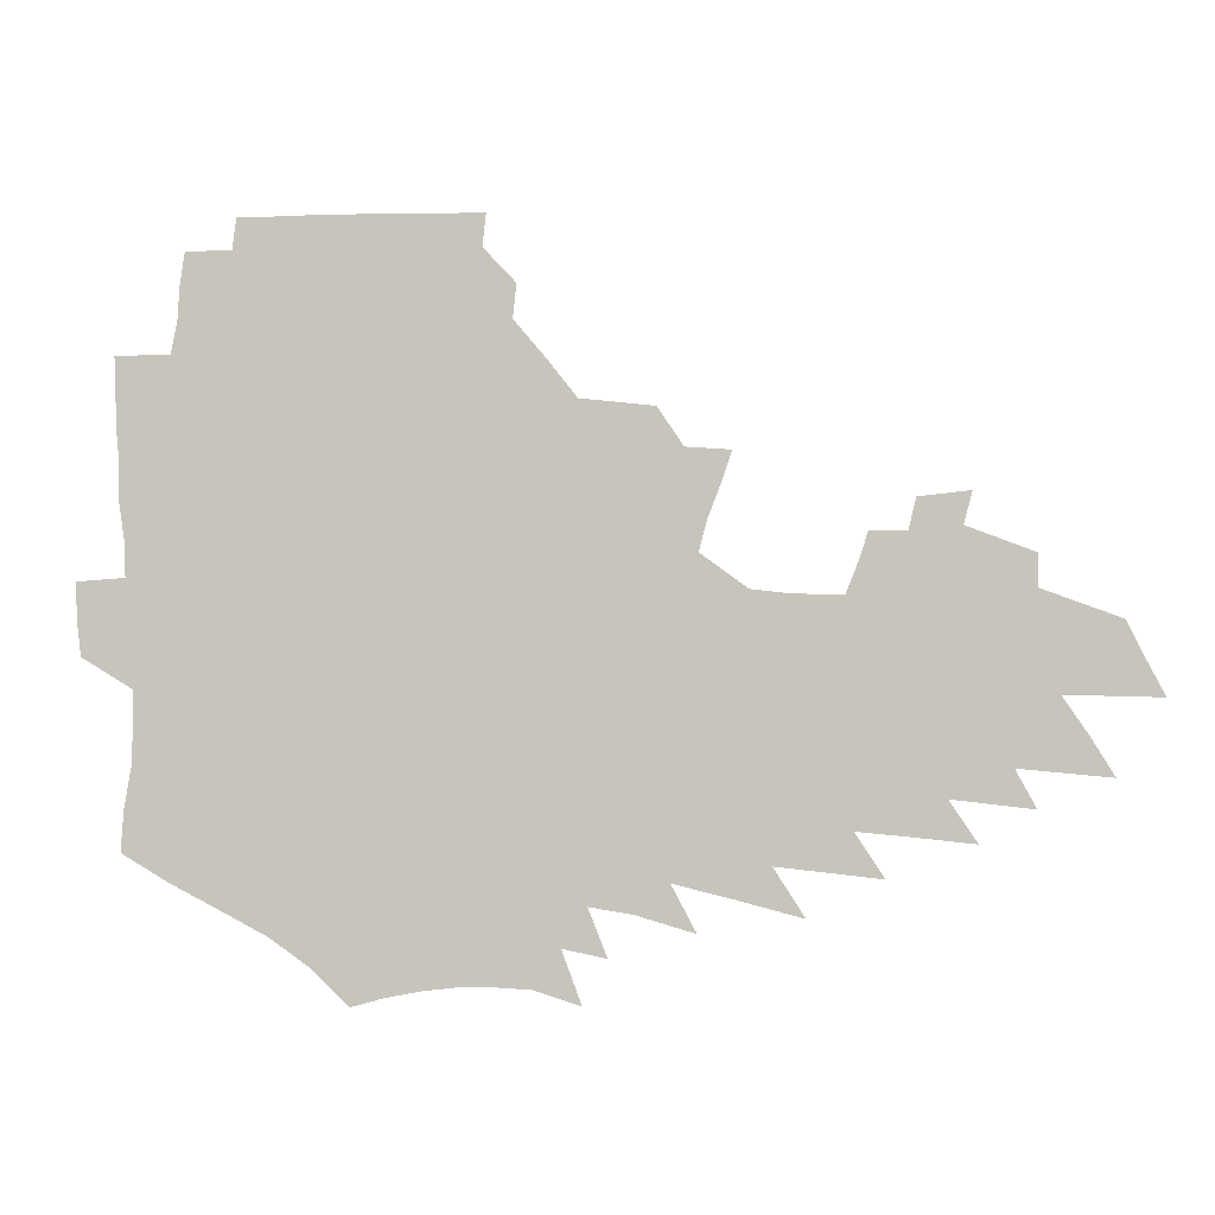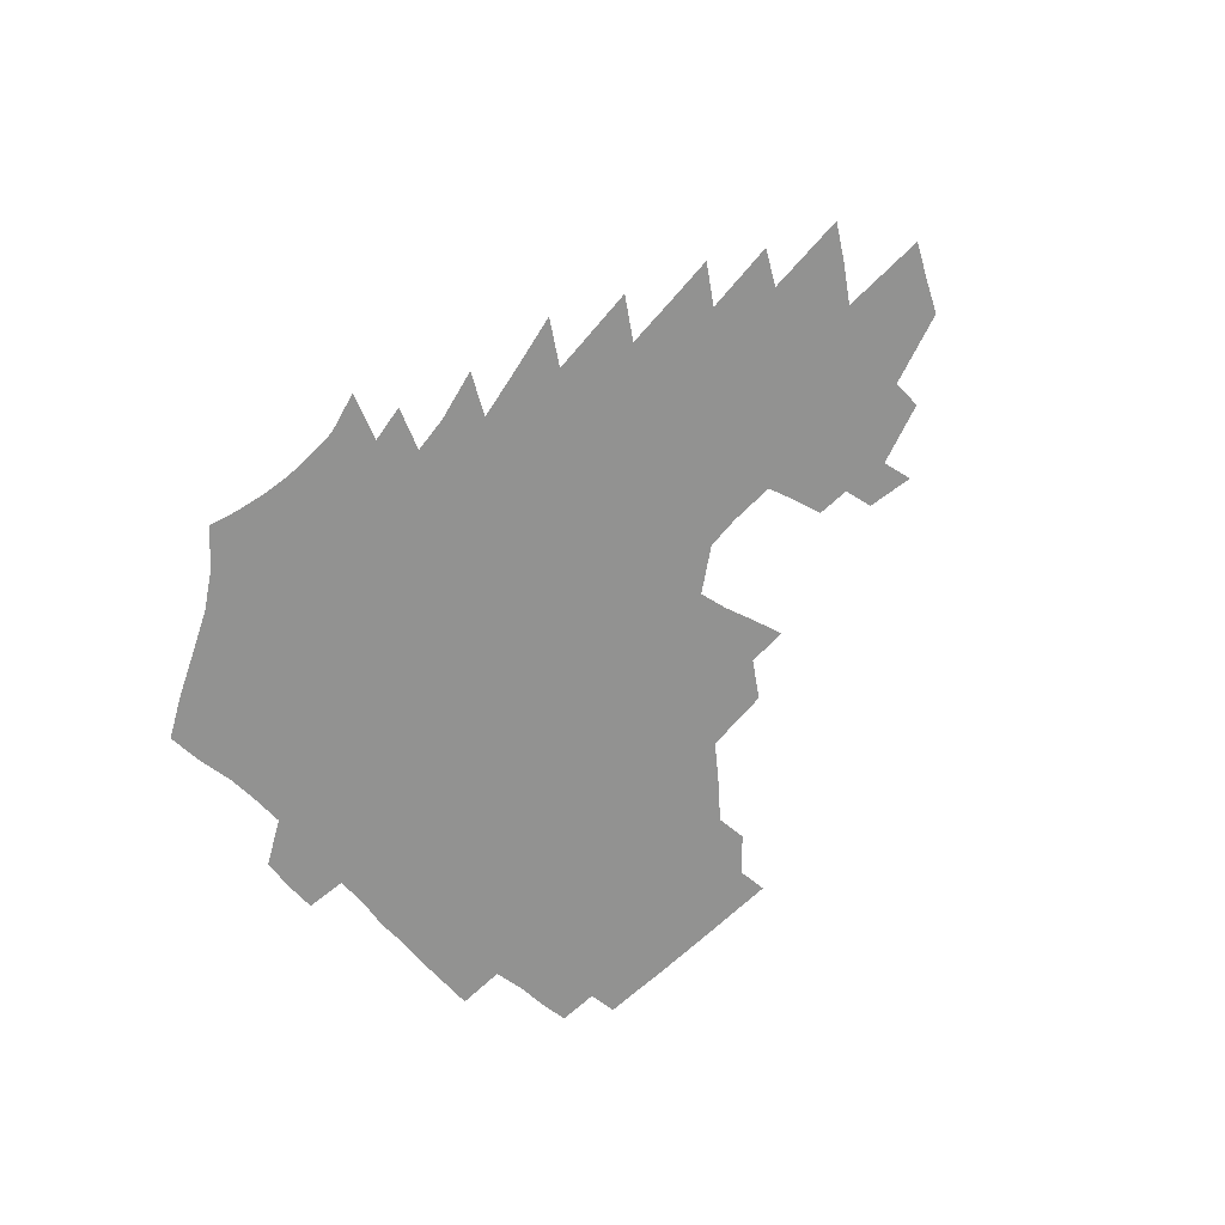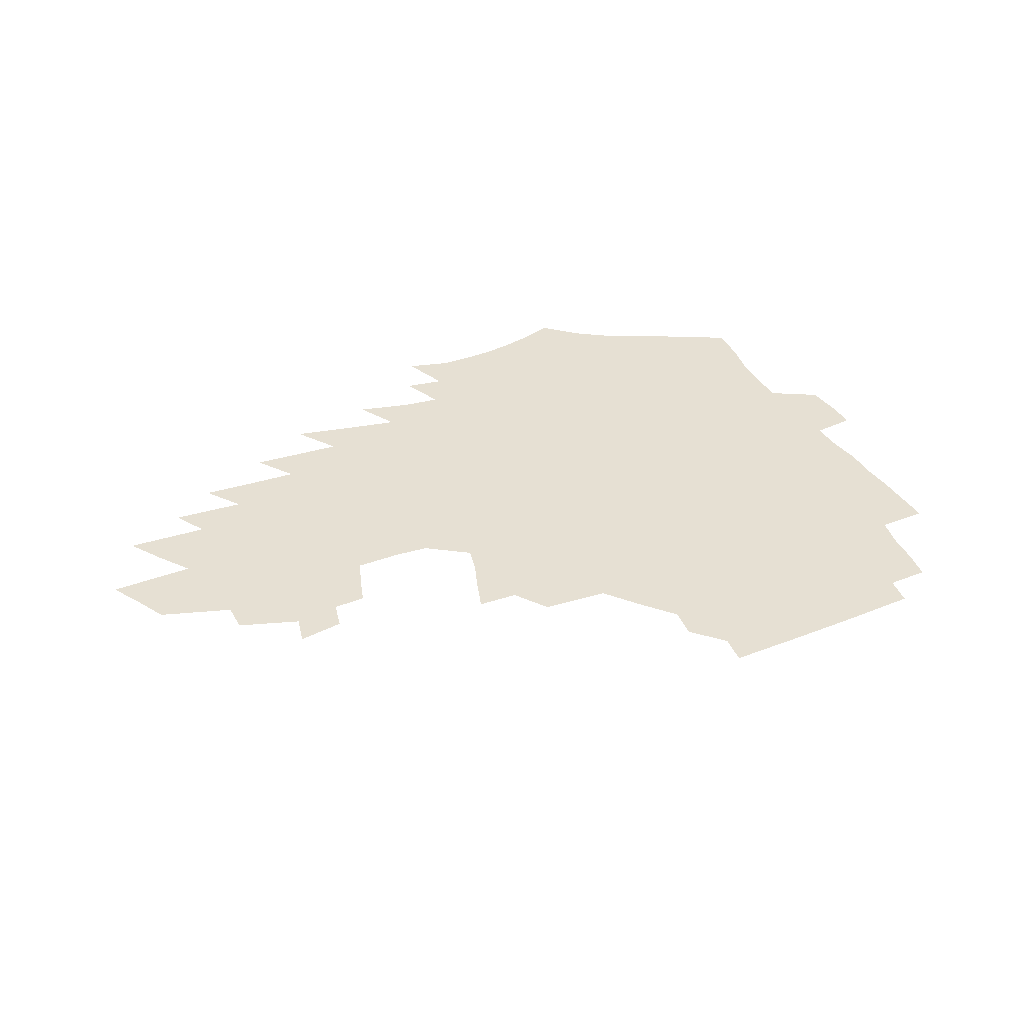
<metadata>
{"format":"obj","ext":"obj","renderer":"f3d","projection":"perspective","resolution":1024,"background":"white","views":[{"elev":-2.1,"azim":6.8,"up":"+Y"},{"elev":-66.3,"azim":43.7,"up":"+Z"},{"elev":38.4,"azim":153.2,"up":"+Z"}]}
</metadata>
<code>
v 186.5 249.7 0
v 184.7 264.9 0
v 184.2 280.1 0
v 203.5 171.1 0
v 204.7 188.1 0
v 207.7 205.6 0
v 208.3 221.5 0
v 208 236.7 0
v 206 251.6 0
v 205.3 266.6 0
v 204.7 281.6 0
v 204.2 296.6 0
v 201.9 311.7 0
v 201.9 326.7 0
v 200.5 341.8 0
v 200.1 356.7 0
v 199.5 371.6 0
v 223.6 159.2 0
v 223.2 175.4 0
v 225 192.4 0
v 226.1 208.5 0
v 228.5 224.6 0
v 228.7 239.2 0
v 225.6 253.5 0
v 224.8 268.2 0
v 223.9 282.9 0
v 223.2 297.7 0
v 222.7 312.5 0
v 221.6 327.4 0
v 221.9 342.2 0
v 222.9 356.8 0
v 222.8 371.3 0
v 225.6 385.5 0
v 226.5 399.6 0
v 228.5 413.3 0
v 244.5 148.4 0
v 241.8 163.4 0
v 242.3 179.8 0
v 242.4 195.4 0
v 243 210.9 0
v 243.6 225.9 0
v 245.3 241 0
v 242.7 255 0
v 240.8 269.4 0
v 240 284 0
v 241 298.6 0
v 239.6 313.4 0
v 239.3 328.1 0
v 240.6 342.8 0
v 241.5 357.2 0
v 241.9 371.6 0
v 243.8 385.8 0
v 245.5 399.7 0
v 248 413.3 0
v 249.7 426.5 0
v 264.4 138 0
v 262.9 153.8 0
v 261.4 168.9 0
v 260.2 183.7 0
v 260 198.8 0
v 259.5 213.3 0
v 259.2 227.7 0
v 259.5 242.2 0
v 258.1 256.2 0
v 256.7 270.4 0
v 256 284.9 0
v 255.3 299.5 0
v 255.3 314.1 0
v 256.4 328.7 0
v 256.9 343.2 0
v 258.1 357.5 0
v 258.7 371.8 0
v 260 386 0
v 262.2 399.9 0
v 264.1 413.4 0
v 266.2 426.6 0
v 281.6 125.9 0
v 281.5 143.9 0
v 279.7 158.6 0
v 277.8 172.8 0
v 277 187.4 0
v 275.5 201.3 0
v 275.1 215.5 0
v 274.4 229.4 0
v 273.7 243.2 0
v 272.3 257.2 0
v 271 271.3 0
v 270.2 285.6 0
v 270.2 300.1 0
v 270.3 314.6 0
v 271.3 329.1 0
v 271.8 343.5 0
v 272.3 357.8 0
v 274.1 372.1 0
v 275.2 386.1 0
v 277.8 400 0
v 279 413.5 0
v 281.6 426.8 0
v 297.4 110.7 0
v 297 131.3 0
v 295.7 147.4 0
v 293.9 161.7 0
v 292.9 176.4 0
v 291.5 190 0
v 290.5 203.7 0
v 289.6 217.3 0
v 289.1 230.9 0
v 287.6 244.3 0
v 286.4 257.9 0
v 285 272 0
v 284.9 286.2 0
v 284.6 300.5 0
v 284.8 314.9 0
v 285.6 329.3 0
v 286.3 343.7 0
v 287.6 358 0
v 288.6 372.2 0
v 290.5 386.4 0
v 291.8 400.1 0
v 293.8 413.7 0
v 295.3 426.8 0
v 312.2 114.8 0
v 310.9 135 0
v 309.2 150.3 0
v 307.5 164.3 0
v 306.3 178.5 0
v 305.1 192.2 0
v 303.7 205.3 0
v 303.5 219 0
v 303.1 232 0
v 301.5 245.1 0
v 300 258.6 0
v 299 272.5 0
v 298.8 286.5 0
v 298.6 300.8 0
v 299.3 315.1 0
v 299.7 329.3 0
v 300.7 343.7 0
v 301.9 357.9 0
v 302.9 372 0
v 304.6 386.2 0
v 305.7 399.9 0
v 307.7 413.5 0
v 309.1 426.7 0
v 326.5 117.5 0
v 324.1 136.6 0
v 322.1 151.9 0
v 320.5 166.4 0
v 319.1 180.5 0
v 317.9 193.9 0
v 317 207.1 0
v 316.4 220.2 0
v 316.1 233 0
v 314.9 245.5 0
v 313.7 258.8 0
v 312.7 272.7 0
v 312.3 286.8 0
v 312.4 301 0
v 312.9 315 0
v 313.7 329.2 0
v 314.7 343.4 0
v 316 357.6 0
v 317.1 371.7 0
v 318.6 386 0
v 320.1 399.8 0
v 321.5 413.3 0
v 322.9 426.6 0
v 340.6 119.1 0
v 337.4 137.3 0
v 335.1 152.5 0
v 333.2 167.5 0
v 331.6 182 0
v 330.3 195 0
v 329.3 208.1 0
v 328.6 220.9 0
v 328.1 233.7 0
v 327.4 246 0
v 326.7 258.8 0
v 325.9 272.8 0
v 325.6 287.3 0
v 325.9 300.9 0
v 326.7 314.7 0
v 327.7 328.8 0
v 328.8 343 0
v 330.1 357 0
v 331.4 371.2 0
v 332.8 385.4 0
v 334.3 399.3 0
v 335.6 412.9 0
v 336.9 426.4 0
v 355.1 119.3 0
v 351.1 137.6 0
v 348.2 153.3 0
v 346 167.8 0
v 344 182.5 0
v 342.5 195.9 0
v 341.4 208.9 0
v 340.6 221.7 0
v 340 234.1 0
v 339.6 246.3 0
v 339.1 259 0
v 338.8 272.5 0
v 338.7 286.8 0
v 339.4 300.4 0
v 340.4 314.1 0
v 341.7 328 0
v 342.9 342.2 0
v 344.4 356.2 0
v 346 370.4 0
v 347.4 384.6 0
v 348.5 398.8 0
v 350.1 412.5 0
v 351.6 426.3 0
v 370.3 118.5 0
v 365.4 137.1 0
v 361.6 153.5 0
v 358.9 168.3 0
v 356.4 183.1 0
v 355.1 195.9 0
v 353.6 209.2 0
v 352.5 222.1 0
v 351.7 234.7 0
v 351.4 246.6 0
v 351.4 258.9 0
v 351.5 272.1 0
v 352 285.6 0
v 352.8 299.3 0
v 354.1 313 0
v 355.7 327 0
v 357.2 341 0
v 359 355.1 0
v 360.8 369.3 0
v 362.3 383.6 0
v 363.8 397.9 0
v 390.3 112.2 0
v 381.9 134.8 0
v 375.5 153.8 0
v 372.2 168.5 0
v 369.5 182.9 0
v 367.2 196.9 0
v 365.9 209.5 0
v 364.3 222.7 0
v 363.5 234.8 0
v 363 246.7 0
v 363.4 258.8 0
v 364 271.5 0
v 364.9 284.4 0
v 366.1 297.7 0
v 367.7 311.6 0
v 369.5 325.7 0
v 371.6 339.6 0
v 373.6 353.6 0
v 375.8 367.8 0
v 400.3 131 0
v 392.4 151.2 0
v 386.1 168.3 0
v 383.1 182.5 0
v 380.7 196.1 0
v 378.2 209.8 0
v 376.1 222.9 0
v 375.2 235 0
v 374.9 246.7 0
v 375.3 258.5 0
v 376.2 270.7 0
v 377.4 283.2 0
v 379.1 296.5 0
v 381 310.1 0
v 383.3 324 0
v 385.7 337.7 0
v 388.4 351.6 0
v 410.5 148.3 0
v 403.4 165.5 0
v 399.7 180 0
v 396.5 194.1 0
v 392.6 208.5 0
v 389.9 221.9 0
v 389.3 234 0
v 388.2 246.2 0
v 387.9 258.2 0
v 388.8 270.2 0
v 390.3 282.5 0
v 391.9 295.2 0
v 394.5 308.6 0
v 396.9 322 0
v 399.9 335.7 0
v 404 349.9 0
v 435.4 141 0
v 424.9 160.7 0
v 417.3 177.4 0
v 414.5 191.2 0
v 409 206.4 0
v 403.8 221.1 0
v 402.8 233.3 0
v 402 245.5 0
v 402.2 257.4 0
v 402.6 269.5 0
v 403.3 281.6 0
v 405.2 293.9 0
v 408.3 307 0
v 410.9 320.1 0
v 414.6 333.7 0
v 419.6 348.2 0
v 449.6 154.7 0
v 441.4 171.8 0
v 435.6 187.1 0
v 428.4 203 0
v 420.5 219.2 0
v 417.3 232.4 0
v 415.8 244.7 0
v 416.6 256.5 0
v 416.8 268.4 0
v 417.2 280.4 0
v 419.9 292.5 0
v 422.8 305.2 0
v 426.4 318.3 0
v 430.6 331.9 0
v 477.9 147.3 0
v 464.9 167.5 0
v 456.3 184.1 0
v 450.1 199.1 0
v 440.8 215.9 0
v 434.8 230.4 0
v 432.8 243 0
v 433 255 0
v 432.4 267 0
v 434.4 278.7 0
v 436.3 290.3 0
v 439.5 303 0
v 444.8 316.6 0
v 449.5 330.6 0
v 486.1 165.3 0
v 476.2 182.5 0
v 468 198.3 0
v 461.6 212.8 0
v 453.6 228.3 0
v 449.7 241.4 0
v 450.9 253.1 0
v 452.5 264.6 0
v 456.1 275.8 0
v 508.9 162.8 0
v 496.4 181.3 0
v 487.3 197.3 0
v 477.6 213.2 0
v 471.5 227.1 0
v 467 240 0
v 466 251.6 0
v 467.4 262.8 0
v 472.2 273.9 0
v 519.3 179.2 0
v 510.1 195.3 0
v 502.2 210.4 0
v 494.8 224.7 0
v 490.9 237.6 0
v 488.3 249.9 0
v 489.1 261.5 0
v 493.5 273.3 0
v 498.3 285.7 0
v 502.6 298.4 0
v 544.6 176.6 0
v 532.8 194 0
v 529 208 0
v 520.9 222.6 0
v 516.9 236 0
v 515.3 248.7 0
v 515 261.3 0
v 514 273.6 0
v 515.3 285.9 0
v 518 298.5 0
v 521.2 311.4 0
v 567 190.2 0
v 558.3 206 0
v 551.4 220.7 0
v 545.6 234.9 0
v 543.1 248.3 0
v 540.9 261.5 0
v 539.2 274.5 0
v 539.9 287.4 0
v 539.3 300.2 0
v 542.8 313.8 0
v 596.9 202.4 0
v 586.9 218.7 0
v 576.2 234.3 0
v 572.4 248.4 0
v 569.1 262.2 0
v 567.7 275.8 0
v 567.7 289.4 0
v 616.2 233.3 0
v 608.2 248.7 0
v 601 263.4 0
f 8 9 1
f 1 9 2
f 9 10 2
f 2 10 3
f 10 11 3
f 18 19 4
f 4 19 5
f 19 20 5
f 5 20 6
f 20 21 6
f 6 21 7
f 21 22 7
f 7 22 8
f 22 23 8
f 8 23 9
f 23 24 9
f 9 24 10
f 24 25 10
f 10 25 11
f 25 26 11
f 11 26 12
f 26 27 12
f 12 27 13
f 27 28 13
f 13 28 14
f 28 29 14
f 14 29 15
f 29 30 15
f 15 30 16
f 30 31 16
f 16 31 17
f 31 32 17
f 36 37 18
f 18 37 19
f 37 38 19
f 19 38 20
f 38 39 20
f 20 39 21
f 39 40 21
f 21 40 22
f 40 41 22
f 22 41 23
f 41 42 23
f 23 42 24
f 42 43 24
f 24 43 25
f 43 44 25
f 25 44 26
f 44 45 26
f 26 45 27
f 45 46 27
f 27 46 28
f 46 47 28
f 28 47 29
f 47 48 29
f 29 48 30
f 48 49 30
f 30 49 31
f 49 50 31
f 31 50 32
f 50 51 32
f 32 51 33
f 51 52 33
f 33 52 34
f 52 53 34
f 34 53 35
f 53 54 35
f 56 57 36
f 36 57 37
f 57 58 37
f 37 58 38
f 58 59 38
f 38 59 39
f 59 60 39
f 39 60 40
f 60 61 40
f 40 61 41
f 61 62 41
f 41 62 42
f 62 63 42
f 42 63 43
f 63 64 43
f 43 64 44
f 64 65 44
f 44 65 45
f 65 66 45
f 45 66 46
f 66 67 46
f 46 67 47
f 67 68 47
f 47 68 48
f 68 69 48
f 48 69 49
f 69 70 49
f 49 70 50
f 70 71 50
f 50 71 51
f 71 72 51
f 51 72 52
f 72 73 52
f 52 73 53
f 73 74 53
f 53 74 54
f 74 75 54
f 54 75 55
f 75 76 55
f 77 78 56
f 56 78 57
f 78 79 57
f 57 79 58
f 79 80 58
f 58 80 59
f 80 81 59
f 59 81 60
f 81 82 60
f 60 82 61
f 82 83 61
f 61 83 62
f 83 84 62
f 62 84 63
f 84 85 63
f 63 85 64
f 85 86 64
f 64 86 65
f 86 87 65
f 65 87 66
f 87 88 66
f 66 88 67
f 88 89 67
f 67 89 68
f 89 90 68
f 68 90 69
f 90 91 69
f 69 91 70
f 91 92 70
f 70 92 71
f 92 93 71
f 71 93 72
f 93 94 72
f 72 94 73
f 94 95 73
f 73 95 74
f 95 96 74
f 74 96 75
f 96 97 75
f 75 97 76
f 97 98 76
f 99 100 77
f 77 100 78
f 100 101 78
f 78 101 79
f 101 102 79
f 79 102 80
f 102 103 80
f 80 103 81
f 103 104 81
f 81 104 82
f 104 105 82
f 82 105 83
f 105 106 83
f 83 106 84
f 106 107 84
f 84 107 85
f 107 108 85
f 85 108 86
f 108 109 86
f 86 109 87
f 109 110 87
f 87 110 88
f 110 111 88
f 88 111 89
f 111 112 89
f 89 112 90
f 112 113 90
f 90 113 91
f 113 114 91
f 91 114 92
f 114 115 92
f 92 115 93
f 115 116 93
f 93 116 94
f 116 117 94
f 94 117 95
f 117 118 95
f 95 118 96
f 118 119 96
f 96 119 97
f 119 120 97
f 97 120 98
f 120 121 98
f 99 122 100
f 122 123 100
f 100 123 101
f 123 124 101
f 101 124 102
f 124 125 102
f 102 125 103
f 125 126 103
f 103 126 104
f 126 127 104
f 104 127 105
f 127 128 105
f 105 128 106
f 128 129 106
f 106 129 107
f 129 130 107
f 107 130 108
f 130 131 108
f 108 131 109
f 131 132 109
f 109 132 110
f 132 133 110
f 110 133 111
f 133 134 111
f 111 134 112
f 134 135 112
f 112 135 113
f 135 136 113
f 113 136 114
f 136 137 114
f 114 137 115
f 137 138 115
f 115 138 116
f 138 139 116
f 116 139 117
f 139 140 117
f 117 140 118
f 140 141 118
f 118 141 119
f 141 142 119
f 119 142 120
f 142 143 120
f 120 143 121
f 143 144 121
f 122 145 123
f 145 146 123
f 123 146 124
f 146 147 124
f 124 147 125
f 147 148 125
f 125 148 126
f 148 149 126
f 126 149 127
f 149 150 127
f 127 150 128
f 150 151 128
f 128 151 129
f 151 152 129
f 129 152 130
f 152 153 130
f 130 153 131
f 153 154 131
f 131 154 132
f 154 155 132
f 132 155 133
f 155 156 133
f 133 156 134
f 156 157 134
f 134 157 135
f 157 158 135
f 135 158 136
f 158 159 136
f 136 159 137
f 159 160 137
f 137 160 138
f 160 161 138
f 138 161 139
f 161 162 139
f 139 162 140
f 162 163 140
f 140 163 141
f 163 164 141
f 141 164 142
f 164 165 142
f 142 165 143
f 165 166 143
f 143 166 144
f 166 167 144
f 145 168 146
f 168 169 146
f 146 169 147
f 169 170 147
f 147 170 148
f 170 171 148
f 148 171 149
f 171 172 149
f 149 172 150
f 172 173 150
f 150 173 151
f 173 174 151
f 151 174 152
f 174 175 152
f 152 175 153
f 175 176 153
f 153 176 154
f 176 177 154
f 154 177 155
f 177 178 155
f 155 178 156
f 178 179 156
f 156 179 157
f 179 180 157
f 157 180 158
f 180 181 158
f 158 181 159
f 181 182 159
f 159 182 160
f 182 183 160
f 160 183 161
f 183 184 161
f 161 184 162
f 184 185 162
f 162 185 163
f 185 186 163
f 163 186 164
f 186 187 164
f 164 187 165
f 187 188 165
f 165 188 166
f 188 189 166
f 166 189 167
f 189 190 167
f 168 191 169
f 191 192 169
f 169 192 170
f 192 193 170
f 170 193 171
f 193 194 171
f 171 194 172
f 194 195 172
f 172 195 173
f 195 196 173
f 173 196 174
f 196 197 174
f 174 197 175
f 197 198 175
f 175 198 176
f 198 199 176
f 176 199 177
f 199 200 177
f 177 200 178
f 200 201 178
f 178 201 179
f 201 202 179
f 179 202 180
f 202 203 180
f 180 203 181
f 203 204 181
f 181 204 182
f 204 205 182
f 182 205 183
f 205 206 183
f 183 206 184
f 206 207 184
f 184 207 185
f 207 208 185
f 185 208 186
f 208 209 186
f 186 209 187
f 209 210 187
f 187 210 188
f 210 211 188
f 188 211 189
f 211 212 189
f 189 212 190
f 212 213 190
f 191 214 192
f 214 215 192
f 192 215 193
f 215 216 193
f 193 216 194
f 216 217 194
f 194 217 195
f 217 218 195
f 195 218 196
f 218 219 196
f 196 219 197
f 219 220 197
f 197 220 198
f 220 221 198
f 198 221 199
f 221 222 199
f 199 222 200
f 222 223 200
f 200 223 201
f 223 224 201
f 201 224 202
f 224 225 202
f 202 225 203
f 225 226 203
f 203 226 204
f 226 227 204
f 204 227 205
f 227 228 205
f 205 228 206
f 228 229 206
f 206 229 207
f 229 230 207
f 207 230 208
f 230 231 208
f 208 231 209
f 231 232 209
f 209 232 210
f 232 233 210
f 210 233 211
f 233 234 211
f 211 234 212
f 214 235 215
f 235 236 215
f 215 236 216
f 236 237 216
f 216 237 217
f 237 238 217
f 217 238 218
f 238 239 218
f 218 239 219
f 239 240 219
f 219 240 220
f 240 241 220
f 220 241 221
f 241 242 221
f 221 242 222
f 242 243 222
f 222 243 223
f 243 244 223
f 223 244 224
f 244 245 224
f 224 245 225
f 245 246 225
f 225 246 226
f 246 247 226
f 226 247 227
f 247 248 227
f 227 248 228
f 248 249 228
f 228 249 229
f 249 250 229
f 229 250 230
f 250 251 230
f 230 251 231
f 251 252 231
f 231 252 232
f 252 253 232
f 232 253 233
f 236 254 237
f 254 255 237
f 237 255 238
f 255 256 238
f 238 256 239
f 256 257 239
f 239 257 240
f 257 258 240
f 240 258 241
f 258 259 241
f 241 259 242
f 259 260 242
f 242 260 243
f 260 261 243
f 243 261 244
f 261 262 244
f 244 262 245
f 262 263 245
f 245 263 246
f 263 264 246
f 246 264 247
f 264 265 247
f 247 265 248
f 265 266 248
f 248 266 249
f 266 267 249
f 249 267 250
f 267 268 250
f 250 268 251
f 268 269 251
f 251 269 252
f 269 270 252
f 252 270 253
f 255 271 256
f 271 272 256
f 256 272 257
f 272 273 257
f 257 273 258
f 273 274 258
f 258 274 259
f 274 275 259
f 259 275 260
f 275 276 260
f 260 276 261
f 276 277 261
f 261 277 262
f 277 278 262
f 262 278 263
f 278 279 263
f 263 279 264
f 279 280 264
f 264 280 265
f 280 281 265
f 265 281 266
f 281 282 266
f 266 282 267
f 282 283 267
f 267 283 268
f 283 284 268
f 268 284 269
f 284 285 269
f 269 285 270
f 285 286 270
f 271 287 272
f 287 288 272
f 272 288 273
f 288 289 273
f 273 289 274
f 289 290 274
f 274 290 275
f 290 291 275
f 275 291 276
f 291 292 276
f 276 292 277
f 292 293 277
f 277 293 278
f 293 294 278
f 278 294 279
f 294 295 279
f 279 295 280
f 295 296 280
f 280 296 281
f 296 297 281
f 281 297 282
f 297 298 282
f 282 298 283
f 298 299 283
f 283 299 284
f 299 300 284
f 284 300 285
f 300 301 285
f 285 301 286
f 301 302 286
f 288 303 289
f 303 304 289
f 289 304 290
f 304 305 290
f 290 305 291
f 305 306 291
f 291 306 292
f 306 307 292
f 292 307 293
f 307 308 293
f 293 308 294
f 308 309 294
f 294 309 295
f 309 310 295
f 295 310 296
f 310 311 296
f 296 311 297
f 311 312 297
f 297 312 298
f 312 313 298
f 298 313 299
f 313 314 299
f 299 314 300
f 314 315 300
f 300 315 301
f 315 316 301
f 301 316 302
f 303 317 304
f 317 318 304
f 304 318 305
f 318 319 305
f 305 319 306
f 319 320 306
f 306 320 307
f 320 321 307
f 307 321 308
f 321 322 308
f 308 322 309
f 322 323 309
f 309 323 310
f 323 324 310
f 310 324 311
f 324 325 311
f 311 325 312
f 325 326 312
f 312 326 313
f 326 327 313
f 313 327 314
f 327 328 314
f 314 328 315
f 328 329 315
f 315 329 316
f 329 330 316
f 318 331 319
f 331 332 319
f 319 332 320
f 332 333 320
f 320 333 321
f 333 334 321
f 321 334 322
f 334 335 322
f 322 335 323
f 335 336 323
f 323 336 324
f 336 337 324
f 324 337 325
f 337 338 325
f 325 338 326
f 338 339 326
f 326 339 327
f 331 340 332
f 340 341 332
f 332 341 333
f 341 342 333
f 333 342 334
f 342 343 334
f 334 343 335
f 343 344 335
f 335 344 336
f 344 345 336
f 336 345 337
f 345 346 337
f 337 346 338
f 346 347 338
f 338 347 339
f 347 348 339
f 341 349 342
f 349 350 342
f 342 350 343
f 350 351 343
f 343 351 344
f 351 352 344
f 344 352 345
f 352 353 345
f 345 353 346
f 353 354 346
f 346 354 347
f 354 355 347
f 347 355 348
f 355 356 348
f 349 359 350
f 359 360 350
f 350 360 351
f 360 361 351
f 351 361 352
f 361 362 352
f 352 362 353
f 362 363 353
f 353 363 354
f 363 364 354
f 354 364 355
f 364 365 355
f 355 365 356
f 365 366 356
f 356 366 357
f 366 367 357
f 357 367 358
f 367 368 358
f 360 370 361
f 370 371 361
f 361 371 362
f 371 372 362
f 362 372 363
f 372 373 363
f 363 373 364
f 373 374 364
f 364 374 365
f 374 375 365
f 365 375 366
f 375 376 366
f 366 376 367
f 376 377 367
f 367 377 368
f 377 378 368
f 368 378 369
f 378 379 369
f 371 380 372
f 380 381 372
f 372 381 373
f 381 382 373
f 373 382 374
f 382 383 374
f 374 383 375
f 383 384 375
f 375 384 376
f 384 385 376
f 376 385 377
f 385 386 377
f 377 386 378
f 382 387 383
f 387 388 383
f 383 388 384
f 388 389 384
f 384 389 385

</code>
